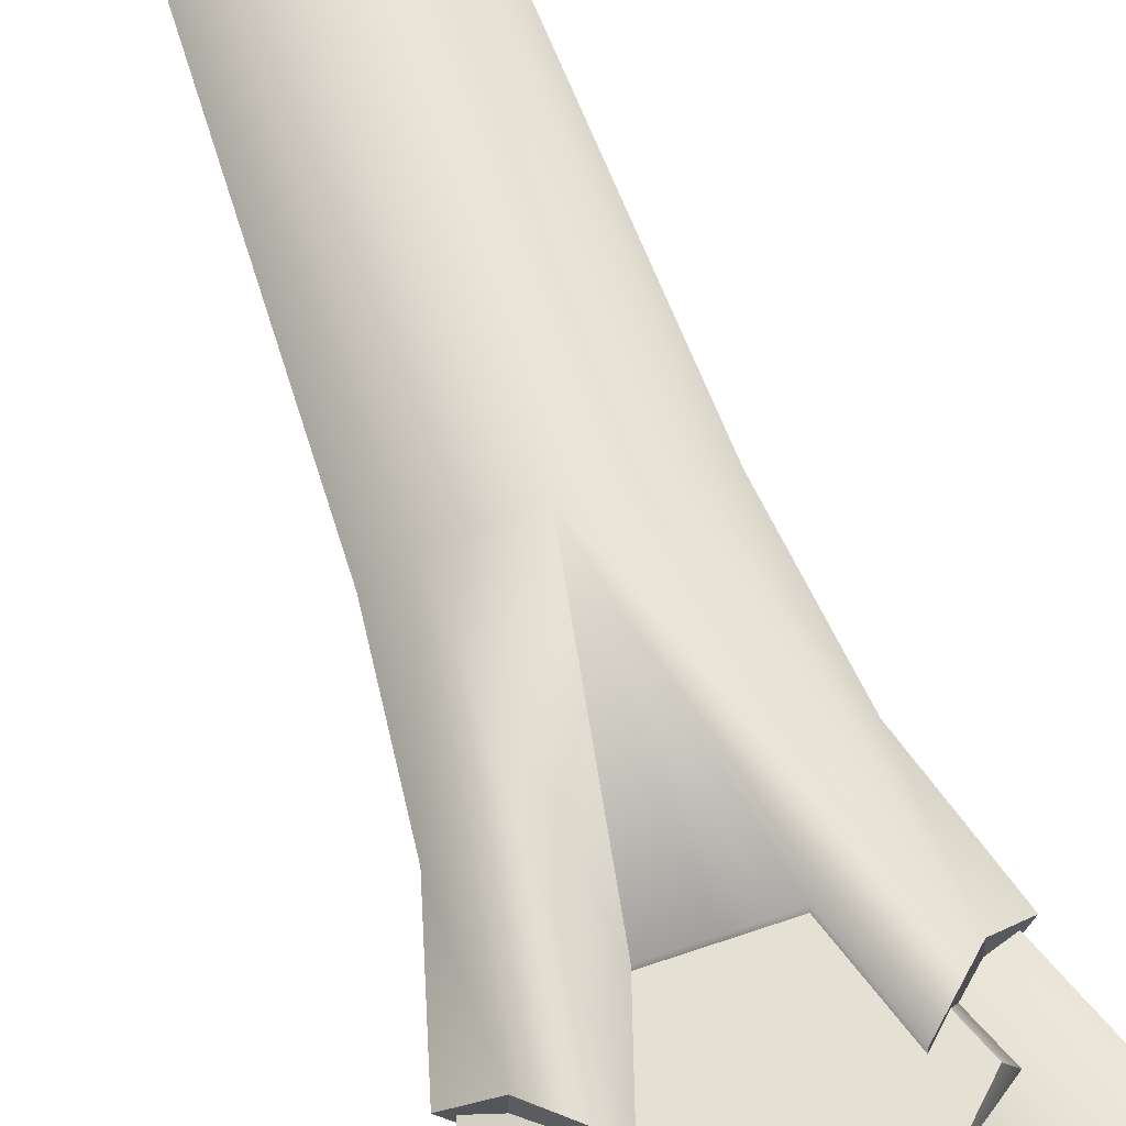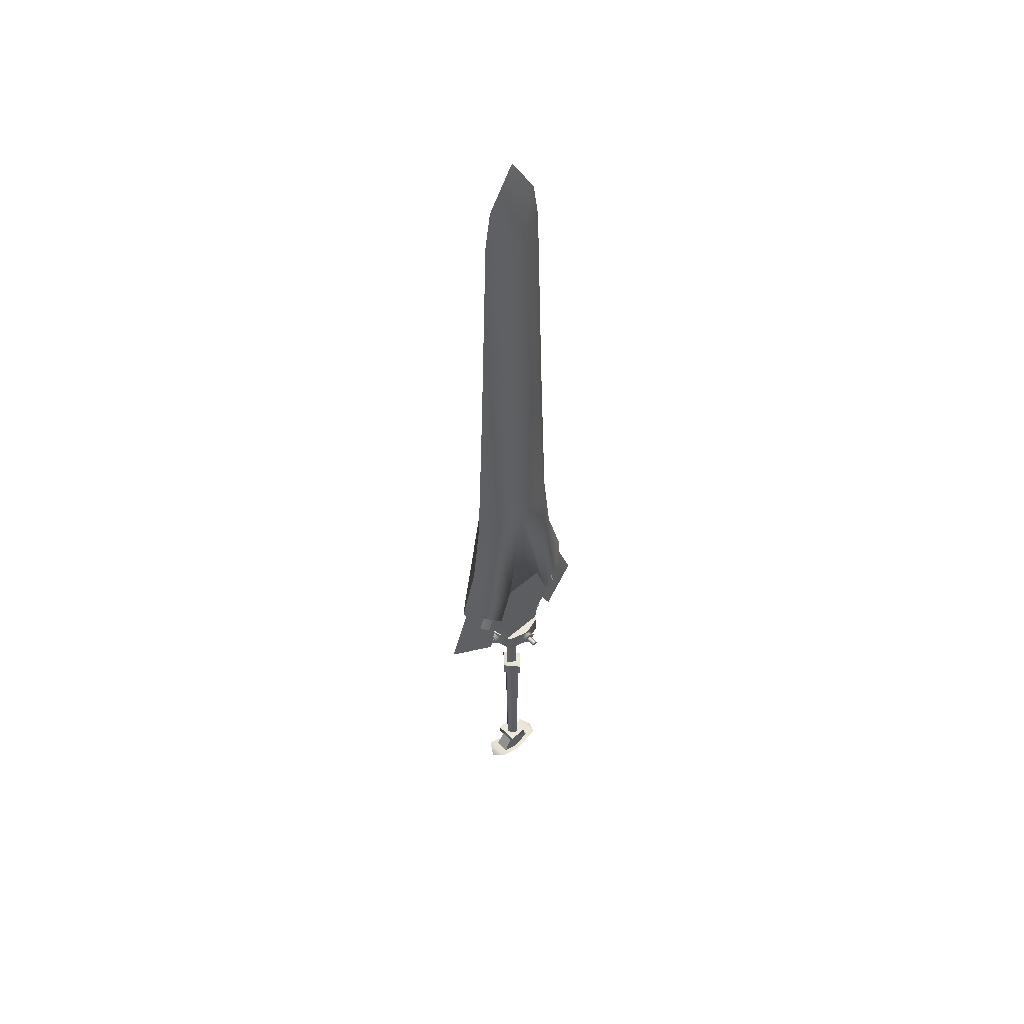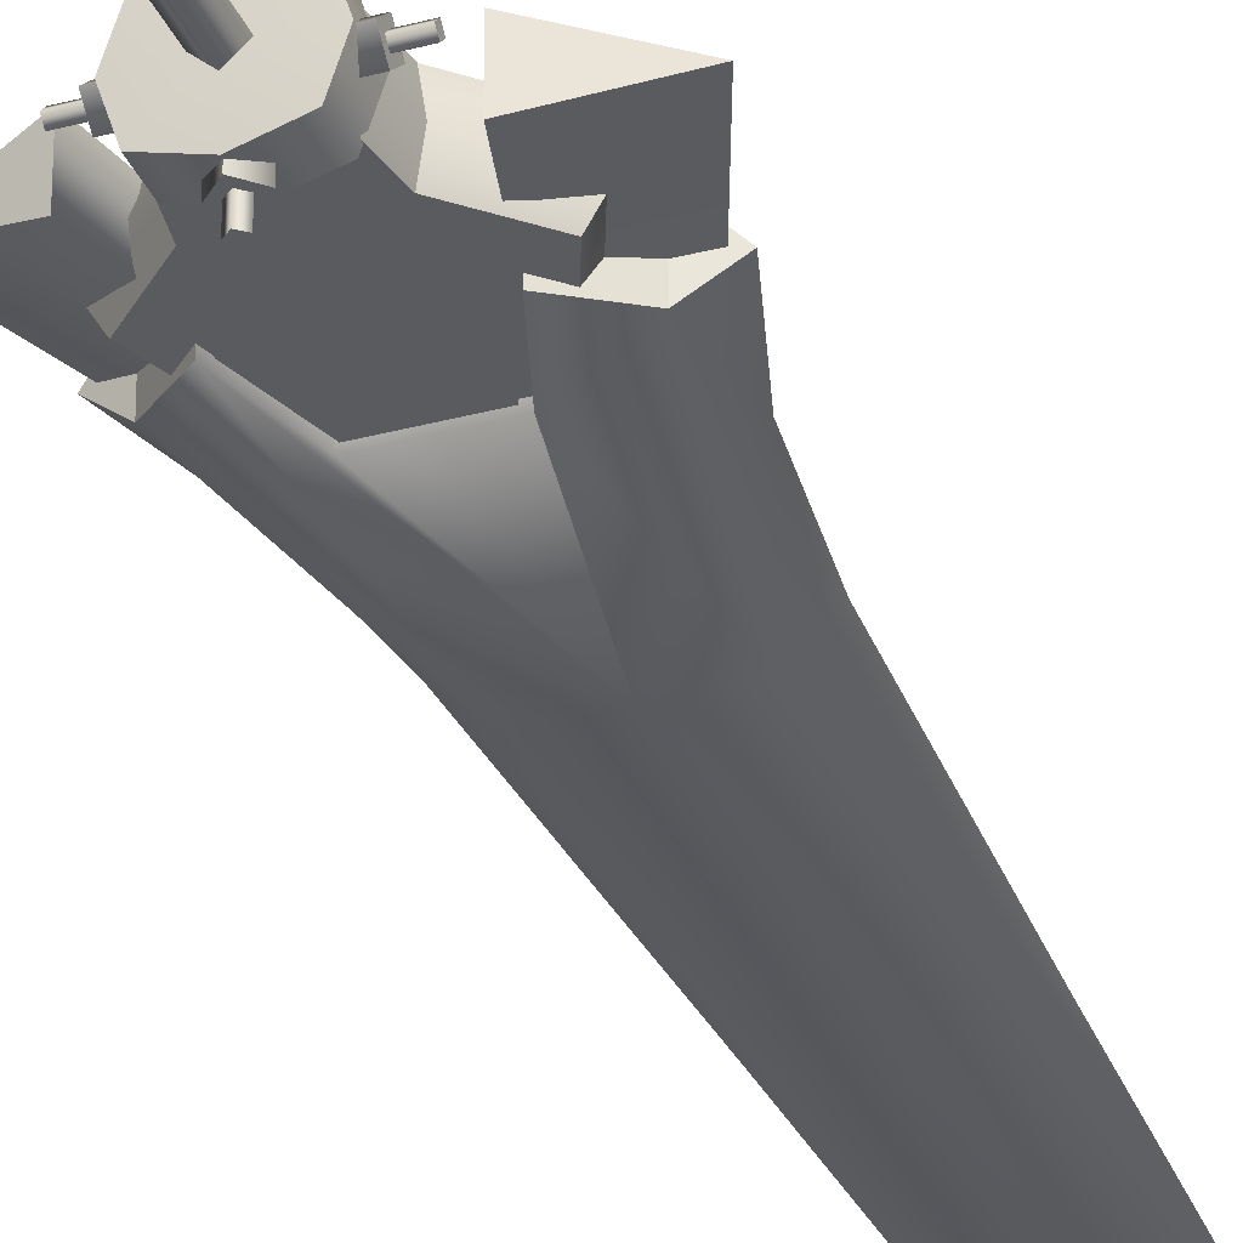
<metadata>
{"format":"obj","ext":"obj","renderer":"f3d","projection":"perspective","resolution":1024,"background":"white","views":[{"elev":65.7,"azim":160.7,"up":"+Y"},{"elev":51.7,"azim":-43.5,"up":"+Z"},{"elev":-32.7,"azim":-159.4,"up":"+Y"}]}
</metadata>
<code>
g mesh00
v 0 0.9198 -17
v -4.22 0.9198 -15.76
v 0 5.752 -15.75
v 3.287 -2.844 -64.93
v -3.287 4.684 -64.93
v 3.287 4.684 -64.93
v 0 0.9198 -17
v 4.22 0.9198 -15.76
v 0 -3.912 -15.75
v 0 0.9198 -9.589
v -4.22 0.9198 -11.04
v 0 -3.912 -11.04
v 0 0.9198 -9.589
v 4.22 0.9198 -11.04
v 0 5.752 -11.04
v 8.519 4.951 -69.39
v 8.519 -3.111 -69.39
v 10.68 0.9198 -71.65
v 8.519 4.951 -69.39
v 10.68 0.9198 -71.65
v 0 4.951 -72.92
v 0 5.752 -15.75
v -4.22 0.9198 -15.76
v 0 5.752 -11.04
v 0 5.752 -15.75
v 0 5.752 -11.04
v 4.22 0.9198 -15.76
v 4.22 0.9198 -11.04
v 0 -3.912 -11.04
v 0 -3.912 -15.75
v 6.187 -1.494 -71.31
v 6.187 3.335 -71.31
v 2.221 -1.118 -64.68
v 2.221 2.958 -64.68
v 0 -3.912 -15.75
v 0 -3.912 -11.04
v -4.22 0.9198 -11.04
v 0 3.335 -72.92
v -6.187 3.335 -71.31
v 0.049 3.331 -72.87
v -2.221 2.958 -64.68
v 2.221 2.958 -64.68
v 0 -3.111 -72.92
v 10.68 0.9198 -71.65
v 8.519 -3.111 -69.39
v -8.519 -3.111 -69.39
v -10.68 0.9198 -71.65
v 0 0.9198 -75.83
v 6.187 -1.494 -71.31
v 2.221 -1.118 -64.68
v 0 -1.494 -72.92
v -2.221 -1.118 -64.68
v -6.187 -1.494 -71.31
v -3.287 -2.844 -62.54
v 3.287 -2.844 -62.54
v -3.287 4.684 -62.54
v 3.287 4.684 -62.54
v 0 -3.912 -15.75
v -3.287 -2.844 -64.93
v 0 5.752 -15.75
v 0 5.752 -11.04
v -2.221 2.958 -64.68
v -6.187 3.335 -71.31
v -2.221 -1.118 -64.68
v -6.187 -1.494 -71.31
v 6.187 3.335 -71.31
v 0 3.335 -72.92
v -2.088 0.9198 -63.1
v 0 -1.761 -63.09
v 0 -2.73 -14.82
v -2.842 0.9198 -14.83
v 0 4.57 -14.82
v 0 3.601 -63.09
v 0 -2.73 -14.82
v 0 -1.761 -63.09
v 2.842 0.9198 -14.83
v 2.088 0.9198 -63.1
v 0 4.57 -14.82
v 0 3.601 -63.09
v 0 0.9198 -75.83
v -10.68 0.9198 -71.65
v -8.519 4.951 -69.39
v 0 -3.912 -11.04
v 3.287 -2.844 -62.54
v 3.287 -2.844 -64.93
v 3.287 4.684 -62.54
v 3.287 4.684 -64.93
v -3.287 4.684 -62.54
v -3.287 4.684 -64.93
v -3.287 -2.844 -62.54
v -3.287 -2.844 -64.93
v 0 -3.111 -72.92
v 0 4.951 -72.92
v -8.519 -3.111 -69.39
v -8.519 4.951 -69.39
v -10.68 0.9198 -71.65
v 2.321 0.9198 9.684
v 2.443 0.9198 -15.66
v -0.001815 3.037 9.692
v 0 3.037 -15.64
v -2.327 0.9198 9.684
v -2.443 0.9198 -15.66
v -0.001815 -1.197 9.692
v 0 -1.197 -15.64
f 1 2 3
f 4 5 6
f 7 8 9
f 10 11 12
f 13 14 15
f 16 17 18
f 19 20 21
f 22 23 24
f 25 26 27
f 26 28 27
f 27 28 29
f 27 29 30
f 31 32 33
f 33 32 34
f 35 36 23
f 23 36 37
f 23 37 24
f 38 39 40
f 40 39 41
f 40 41 42
f 43 44 45
f 46 47 43
f 43 47 48
f 43 48 44
f 49 50 51
f 51 50 52
f 51 52 53
f 54 55 56
f 56 55 57
f 2 1 58
f 5 4 59
f 8 7 60
f 11 10 61
f 62 63 64
f 64 63 65
f 42 66 67
f 67 42 40
f 68 69 70
f 70 71 68
f 68 71 72
f 68 72 73
f 74 75 76
f 76 75 77
f 76 77 78
f 78 77 79
f 20 80 21
f 21 80 81
f 21 81 82
f 14 13 83
f 84 85 86
f 86 85 87
f 86 87 88
f 88 87 89
f 88 89 90
f 90 89 91
f 90 91 84
f 84 91 85
f 17 16 92
f 92 16 93
f 92 93 94
f 94 93 95
f 94 95 96
f 97 98 99
f 99 98 100
f 99 100 101
f 101 100 102
f 101 102 103
f 103 102 104
f 103 104 97
f 97 104 98
v 7.769 1.915 13.21
v 13.54 1.915 13.21
v 7.769 0.9198 12.28
v -1.074 -6.244 13.21
v -1.074 -11.62 13.21
v 0 -11.62 14.15
v 10.57 0.9198 52.89
v 16.45 -4.214 30.64
v 19.51 0.9198 30.64
v 7.218 -4.214 15.64
v -8.258 -4.214 22.42
v -7.218 -4.214 15.64
v 0 0.9198 16.25
v -6.838 -5.305 16.25
v 0 -7.3 16.25
v -0.001815 0.9198 9.684
v -6.838 7.145 10.27
v 0 9.14 10.28
v 0 -6.244 12.28
v 0 -11.62 12.28
v -6.269 0.937 151.2
v 0.009982 -1.894 155.1
v 0.01633 0.937 160.6
v -3.798 3.768 149.5
v -7.58 6.054 52.89
v -6.838 7.145 16.25
v -8.863 0.9198 10.27
v -8.863 0.9198 16.25
v 13.54 0.9198 12.28
v 13.54 1.915 13.21
v 13.54 -0.07518 13.21
v 13.54 0.9198 14.15
v 13.54 0.9198 14.15
v -13.54 0.9198 12.28
v -13.54 -0.07518 13.21
v -13.54 1.915 13.21
v -13.54 0.9198 14.15
v 0 10.34 10.69
v 0 8.257 10.69
v -2.514 10.34 13.23
v -2.514 8.257 13.23
v 0 10.34 15.76
v 0 8.257 15.76
v -2.514 10.34 13.23
v 0 10.34 13.23
v 0 10.34 10.69
v 0 8.257 15.76
v 2.514 8.257 13.23
v 0 10.34 15.76
v 0 8.257 10.69
v 0 10.34 10.69
v 2.514 10.34 13.23
v 0 10.34 15.76
v 2.514 10.34 13.23
v 10.17 0.9198 10.69
v 7.922 0.9198 10.69
v 10.17 3.248 13.23
v 7.922 3.248 13.23
v 10.17 0.9198 15.76
v 7.922 0.9198 15.76
v 10.17 3.248 13.23
v 10.17 0.9198 13.23
v 10.17 0.9198 10.69
v 7.922 0.9198 15.76
v 7.922 -1.408 13.23
v 10.17 0.9198 15.76
v 7.922 0.9198 10.69
v 10.17 0.9198 10.69
v 10.17 -1.408 13.23
v 10.17 0.9198 15.76
v 10.17 -1.408 13.23
v -7.922 0.9198 10.69
v -10.17 0.9198 10.69
v -7.922 3.248 13.23
v -10.17 3.248 13.23
v -7.922 0.9198 15.76
v -10.17 0.9198 15.76
v -10.17 0.9198 10.69
v -10.17 0.9198 13.23
v -10.17 3.248 13.23
v 0 13.46 12.28
v -1.074 13.46 13.21
v 1.074 13.46 13.21
v 0 13.46 14.15
v 0 -11.62 12.28
v 1.074 -11.62 13.21
v -1.074 -11.62 13.21
v 0 -11.62 14.15
v -10.17 0.9198 15.76
v -10.17 -1.408 13.23
v -7.922 0.9198 15.76
v -10.17 0.9198 10.69
v -7.922 0.9198 10.69
v -7.922 -1.408 13.23
v -10.17 -1.408 13.23
v -10.17 0.9198 15.76
v 0 -6.417 10.69
v 0 -8.501 10.69
v -2.514 -6.417 13.23
v -2.514 -8.501 13.23
v 0 -6.417 15.76
v 0 -8.501 15.76
v 0 -8.501 10.69
v 0 -8.501 13.23
v -2.514 -8.501 13.23
v 0 -8.501 15.76
v 2.514 -8.501 13.23
v 0 -6.417 15.76
v 0 -8.501 10.69
v 0 -6.417 10.69
v 2.514 -6.417 13.23
v 2.514 -8.501 13.23
v 0 -8.501 15.76
v -29.69 0.9198 22.76
v -14.85 5.303 17.5
v -14.85 -3.463 17.5
v 8.253 6.054 22.42
v 7.595 6.054 52.89
v 16.45 6.054 30.64
v -7.58 6.054 52.89
v -8.258 6.054 22.42
v -16.43 6.054 30.64
v -9.299 0.937 211.3
v -6.205 0.937 225.1
v 0.009982 2.749 223.3
v 0.009982 0.937 233.6
v 6.205 0.9198 225.1
v -14.85 -3.463 17.5
v -14.85 5.303 17.5
v -6.035 -2.365 52.89
v -6.035 4.205 52.89
v 14.89 5.303 17.5
v 14.89 -3.463 17.5
v 6.035 4.205 52.89
v 6.035 -2.365 52.89
v -7.218 -4.214 15.64
v -8.258 -4.214 22.42
v -8.243 0.9198 15.64
v -9.174 0.9198 22
v -7.218 6.054 15.64
v -8.258 6.054 22.42
v 7.595 -4.214 52.89
v 6.303 0.937 151.2
v 3.819 -1.894 149.5
v 7.218 6.054 15.64
v -7.218 6.054 15.64
v 8.253 -4.214 22.42
v -0.001815 -4.214 22.22
v 14.89 5.303 17.5
v 29.73 0.9198 22.76
v 14.89 -3.463 17.5
v -3.798 3.768 149.5
v 0.009982 3.768 155.1
v -10.55 0.9198 52.89
v -16.43 6.054 30.64
v -19.49 0.9198 30.64
v 9.32 0.937 211.3
v 6.205 0.9198 225.1
v 0.009982 -0.8746 223.3
v 0.009982 0.937 233.6
v -6.205 0.937 225.1
v 3.819 -1.894 149.5
v 0.009982 -1.894 155.1
v 7.595 -4.214 52.89
v 8.253 -4.214 22.42
v 7.218 -4.214 15.64
v 9.169 0.9198 22
v 8.242 0.9198 15.64
v 8.253 6.054 22.42
v 7.218 6.054 15.64
v -8.258 -4.214 22.42
v -16.43 -4.214 30.64
v -9.174 0.9198 22
v -19.49 0.9198 30.64
v -8.258 6.054 22.42
v -16.43 6.054 30.64
v 8.253 6.054 22.42
v 16.45 6.054 30.64
v 9.169 0.9198 22
v 19.51 0.9198 30.64
v 8.253 -4.214 22.42
v 16.45 -4.214 30.64
v -10.28 7.251 33.44
v -6.371 7.251 45.49
v -0.03993 7.251 26
v 6.291 7.251 45.49
v 10.2 7.251 33.44
v 0.00726 -2.365 52.89
v -9.299 0.937 211.3
v -6.035 -2.365 52.89
v -14.33 0.9198 62.84
v -14.85 -3.463 17.5
v -29.69 0.9198 22.76
v 29.73 0.9198 22.76
v 14.89 5.303 17.5
v 14.34 0.9198 62.84
v 6.035 4.205 52.89
v 9.32 0.937 211.3
v 0.00726 4.205 52.89
v 16.45 -4.214 30.64
v 10.2 -5.41 33.44
v 6.291 -5.41 45.49
v -0.03993 -5.41 26
v -6.371 -5.41 45.49
v -10.28 -5.41 33.44
v -8.863 0.9198 16.25
v 6.838 -5.305 16.25
v 8.863 0.9198 16.25
v 6.838 7.145 16.25
v -8.863 0.9198 10.27
v 6.838 -5.305 10.27
v 0 -7.3 10.28
v -6.838 -5.305 10.27
v 6.838 7.145 10.27
v 8.863 0.9198 10.27
v 0 9.14 16.25
v -6.838 7.145 16.25
v 7.769 0.9198 14.15
v 7.769 -0.07518 13.21
v 13.54 -0.07518 13.21
v 13.54 0.9198 12.28
v -13.54 -0.07518 13.21
v -7.769 0.9198 14.15
v -13.54 0.9198 14.15
v -7.769 1.915 13.21
v -13.54 1.915 13.21
v -7.769 0.9198 12.28
v -13.54 0.9198 12.28
v -7.769 -0.07518 13.21
v 1.074 13.46 13.21
v 0 8.084 12.28
v 0 13.46 12.28
v -1.074 8.084 13.21
v -1.074 13.46 13.21
v 0 8.084 14.15
v 0 13.46 14.15
v 1.074 8.084 13.21
v 1.074 -11.62 13.21
v 1.074 -6.244 13.21
v 0 -6.244 14.15
v 0.009982 3.768 155.1
v 3.819 3.768 149.5
v 7.595 6.054 52.89
v 16.45 6.054 30.64
v -3.798 -1.894 149.5
v -7.58 -4.214 52.89
v -16.43 -4.214 30.64
v 6.035 -2.365 52.89
v 14.34 0.9198 62.84
v 14.89 -3.463 17.5
v 29.73 0.9198 22.76
v -6.035 4.205 52.89
v -14.33 0.9198 62.84
v -14.85 5.303 17.5
v -29.69 0.9198 22.76
v -16.43 -4.214 30.64
v -7.58 -4.214 52.89
v -3.798 -1.894 149.5
v 3.819 3.768 149.5
v -6.838 7.145 10.27
v 0 9.14 16.25
v 0 9.14 10.28
v 6.838 7.145 16.25
v 6.838 7.145 10.27
v 8.863 0.9198 16.25
v 8.863 0.9198 10.27
v 6.838 -5.305 16.25
v 6.838 -5.305 10.27
v 0 -7.3 16.25
v 0 -7.3 10.28
v -6.838 -5.305 16.25
v -6.838 -5.305 10.27
v -8.863 0.9198 16.25
v -8.863 0.9198 10.27
f 105 106 107
f 108 109 110
f 111 112 113
f 114 115 116
f 117 118 119
f 120 121 122
f 123 124 109
f 125 126 127
f 125 128 129
f 130 131 132
f 133 134 135
f 135 134 136
f 106 105 137
f 138 139 140
f 140 139 141
f 142 143 144
f 144 143 145
f 144 145 146
f 146 145 147
f 148 149 150
f 151 152 153
f 154 155 152
f 152 155 156
f 152 156 153
f 148 157 149
f 149 157 158
f 149 158 150
f 159 160 161
f 161 160 162
f 161 162 163
f 163 162 164
f 165 166 167
f 168 169 170
f 171 172 169
f 169 172 173
f 169 173 170
f 165 174 166
f 166 174 175
f 166 175 167
f 176 177 178
f 178 177 179
f 178 179 180
f 180 179 181
f 182 183 184
f 185 186 187
f 187 186 188
f 109 108 123
f 189 190 191
f 191 190 192
f 193 194 195
f 196 197 194
f 194 197 198
f 194 198 195
f 182 199 183
f 183 199 200
f 183 200 184
f 201 202 203
f 203 202 204
f 203 204 205
f 205 204 206
f 207 208 209
f 210 211 212
f 213 214 211
f 211 214 215
f 211 215 212
f 207 216 208
f 208 216 217
f 208 217 209
f 218 219 220
f 221 222 223
f 224 225 226
f 227 228 229
f 229 228 230
f 229 230 231
f 232 233 234
f 234 233 235
f 236 237 238
f 238 237 239
f 240 241 242
f 242 241 243
f 242 243 244
f 244 243 245
f 112 111 246
f 246 111 247
f 246 247 248
f 249 250 221
f 115 114 251
f 251 115 252
f 253 254 255
f 256 257 224
f 125 129 258
f 258 129 259
f 258 259 260
f 261 262 263
f 263 262 264
f 263 264 265
f 266 267 268
f 269 270 271
f 271 270 272
f 271 272 273
f 273 272 274
f 275 276 277
f 277 276 278
f 277 278 279
f 279 278 280
f 281 282 283
f 283 282 284
f 283 284 285
f 285 284 286
f 287 288 289
f 289 288 290
f 289 290 291
f 292 293 294
f 294 293 295
f 294 295 296
f 296 295 297
f 298 299 300
f 300 299 301
f 300 301 302
f 302 301 303
f 268 252 304
f 304 252 251
f 305 306 307
f 307 306 308
f 307 308 309
f 118 117 310
f 119 311 117
f 117 311 312
f 117 312 313
f 121 120 314
f 315 316 120
f 120 316 317
f 120 317 314
f 122 318 120
f 120 318 319
f 120 319 315
f 313 320 117
f 117 320 321
f 117 321 310
f 105 322 137
f 137 322 323
f 137 323 324
f 324 323 107
f 324 107 325
f 325 107 106
f 326 327 328
f 328 327 329
f 328 329 330
f 330 329 331
f 330 331 332
f 332 331 333
f 332 333 326
f 326 333 327
f 334 335 336
f 336 335 337
f 336 337 338
f 338 337 339
f 338 339 340
f 340 339 341
f 340 341 334
f 334 341 335
f 124 123 342
f 342 123 343
f 342 343 110
f 110 343 344
f 110 344 108
f 345 247 346
f 346 247 111
f 346 111 347
f 347 111 113
f 347 113 348
f 126 125 349
f 349 125 258
f 349 258 350
f 350 258 260
f 350 260 351
f 265 293 263
f 263 293 292
f 263 292 261
f 261 292 352
f 261 352 353
f 353 352 354
f 353 354 355
f 231 302 229
f 229 302 303
f 229 303 227
f 227 303 356
f 227 356 357
f 357 356 358
f 357 358 359
f 115 252 360
f 360 252 268
f 360 268 361
f 361 268 267
f 361 267 362
f 250 225 221
f 221 225 224
f 221 224 222
f 222 224 257
f 222 257 363
f 128 125 345
f 345 125 127
f 345 127 247
f 247 127 126
f 247 126 248
f 131 130 364
f 364 130 365
f 364 365 366
f 366 365 367
f 366 367 368
f 368 367 369
f 368 369 370
f 370 369 371
f 370 371 372
f 372 371 373
f 372 373 374
f 374 373 375
f 374 375 376
f 376 375 377
f 376 377 378
v 0 0.8528 15.76
v 2.514 0.8528 14.5
v 0 0.8528 13.23
f 379 380 381
v -2.514 0.8528 14.5
v 0 0.8528 15.76
v 0 0.8528 13.23
f 382 383 384
v 0 -2.602 212.5
v 0 -3.41 142
v 8.607 -2.803 142
v 10.56 0.9198 213.7
v 13.23 0.9198 142
v -10.56 0.9198 213.7
v -8.607 4.643 142
v -13.23 0.9198 142
v -10.77 -4.114 84.64
v -7.111 -5.59 46.5
v 0 -4.51 84.44
v 0 -3.41 142
v 10.77 -4.114 84.64
v 8.607 -2.803 142
v 10.77 5.954 84.64
v 13.23 0.9198 142
v 15.73 0.9198 84.63
v 8.607 4.643 142
v 0 5.25 142
v 0 4.442 212.5
v -8.607 -2.803 142
v -11.48 -5.59 33.06
v -18.79 -4.119 40.32
v 0 -5.593 46.5
v -7.111 -5.59 46.5
v 8.666 0.9198 225.8
v 0 0.9198 239.3
v -13.23 0.9198 142
v -10.56 0.9198 213.7
v -8.667 0.9198 225.8
v 7.03 7.43 46.5
v 0 7.433 46.5
v 0 6.35 84.44
v -7.111 7.43 46.5
v 18.79 5.959 40.32
v 11.4 7.43 33.06
v 7.03 7.43 46.5
v 7.03 -5.59 46.5
v 11.4 -5.59 33.06
v 18.79 -4.119 40.32
v -11.48 7.43 33.06
v -18.79 5.959 40.32
v -10.77 5.954 84.64
v -8.667 0.9198 225.8
v 0 0.9198 239.3
v 8.666 0.9198 225.8
v 10.56 0.9198 213.7
v 13.23 0.9198 142
v -18.47 0.9198 61.56
v -15.73 0.9198 84.63
v 24.13 0.9198 42.61
v 18.47 0.9198 61.56
v -24.13 0.9198 42.61
v -8.607 -2.803 142
v -13.23 0.9198 142
v 8.607 4.643 142
v 0 5.25 142
v -8.607 4.643 142
v -13.23 0.9198 142
v -15.73 0.9198 84.63
v -18.47 0.9198 61.56
v -24.13 0.9198 42.61
v 13.23 0.9198 142
v 15.73 0.9198 84.63
v 18.47 0.9198 61.56
v 24.13 0.9198 42.61
f 385 386 387
f 388 387 389
f 390 391 392
f 393 394 395
f 396 397 398
f 399 400 401
f 402 403 404
f 404 403 391
f 386 385 405
f 406 394 407
f 408 395 409
f 387 388 385
f 385 388 410
f 385 410 411
f 412 405 413
f 413 405 385
f 413 385 414
f 414 385 411
f 415 416 417
f 417 416 418
f 419 420 399
f 399 420 421
f 399 421 417
f 408 422 395
f 395 422 423
f 395 423 397
f 397 423 424
f 418 425 417
f 417 425 426
f 417 426 427
f 391 390 404
f 404 390 428
f 404 428 429
f 429 430 404
f 404 430 431
f 404 431 402
f 402 431 432
f 433 393 434
f 435 419 436
f 436 419 399
f 436 399 401
f 394 393 407
f 407 393 433
f 407 433 437
f 397 396 395
f 395 396 438
f 395 438 393
f 393 438 439
f 393 439 434
f 400 399 440
f 440 399 417
f 440 417 441
f 441 417 427
f 441 427 442
f 443 442 444
f 444 442 427
f 444 427 445
f 445 427 426
f 445 426 446
f 447 398 448
f 448 398 397
f 448 397 449
f 449 397 424
f 449 424 450
v 18.79 0.9198 40.32
v 11.4 7.43 33.06
v 18.79 5.959 40.32
v 18.79 0.9198 40.32
v 24.13 0.9198 42.61
v 18.79 -4.119 40.32
v -18.79 5.959 40.32
v -18.79 0.9198 40.32
v -24.13 0.9198 42.61
v -18.79 -4.119 40.32
v -18.79 0.9198 40.32
v -18.79 5.959 40.32
v -11.48 7.43 33.06
v -11.48 7.43 33.06
v -7.111 7.43 46.5
v -11.49 0.9198 33.07
v -7.097 0.9198 46.5
v -11.48 -5.59 33.06
v -7.111 -5.59 46.5
v 0 7.433 46.5
v -7.097 0.9198 46.5
v 0 0.9198 46.5
v -7.111 -5.59 46.5
v 0 -5.593 46.5
v 7.03 -5.59 46.5
v 6.992 0.9198 46.5
v 7.03 7.43 46.5
v 11.4 -5.59 33.06
v 11.49 0.9198 33.07
v 6.992 0.9198 46.5
v 11.4 7.43 33.06
v 7.03 7.43 46.5
v 11.49 0.9198 33.07
v 18.79 -4.119 40.32
v 11.4 -5.59 33.06
v -11.49 0.9198 33.07
v -11.48 -5.59 33.06
v -18.79 -4.119 40.32
v 18.79 5.959 40.32
f 451 452 453
f 454 455 456
f 457 458 459
f 459 458 460
f 461 462 463
f 464 465 466
f 466 465 467
f 466 467 468
f 468 467 469
f 465 470 471
f 471 470 472
f 471 472 473
f 473 472 474
f 475 474 476
f 476 474 472
f 476 472 477
f 477 472 470
f 478 475 479
f 479 475 480
f 479 480 481
f 481 480 482
f 452 451 483
f 483 451 484
f 483 484 485
f 463 486 461
f 461 486 487
f 461 487 488
f 455 454 489

</code>
